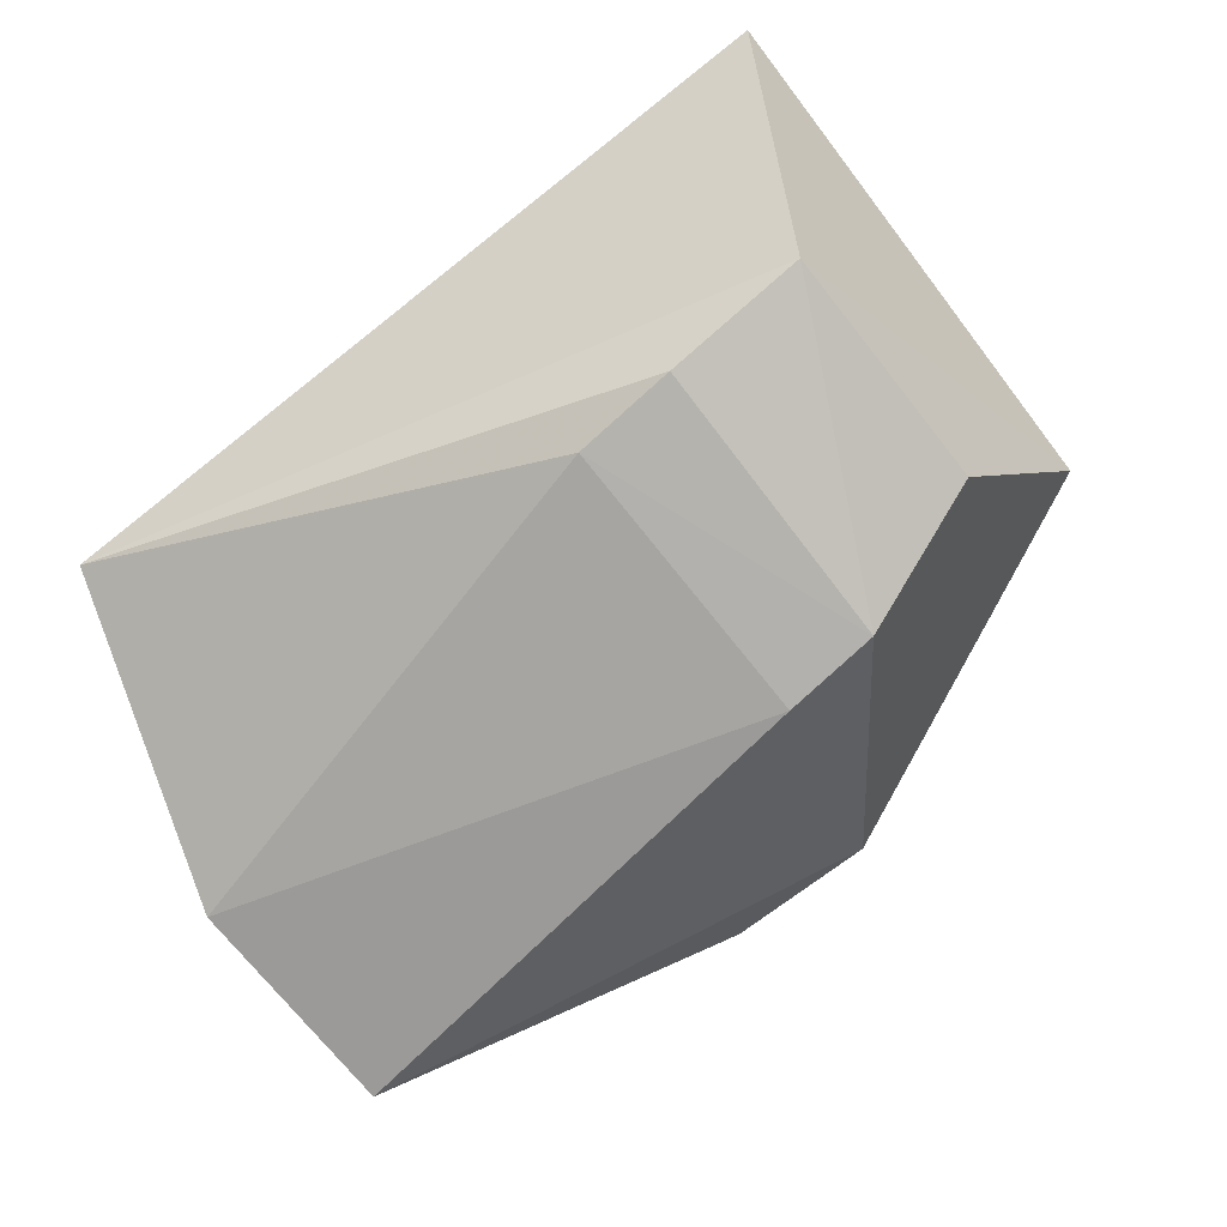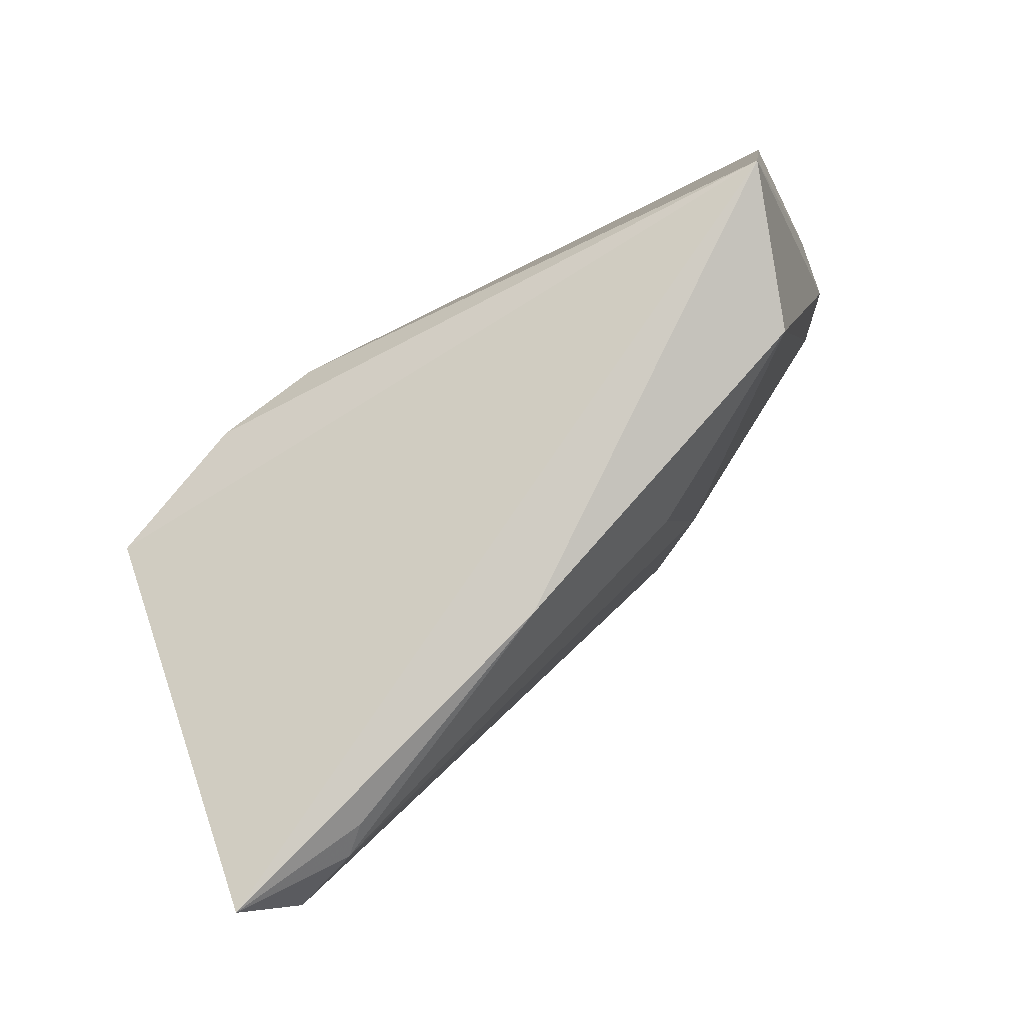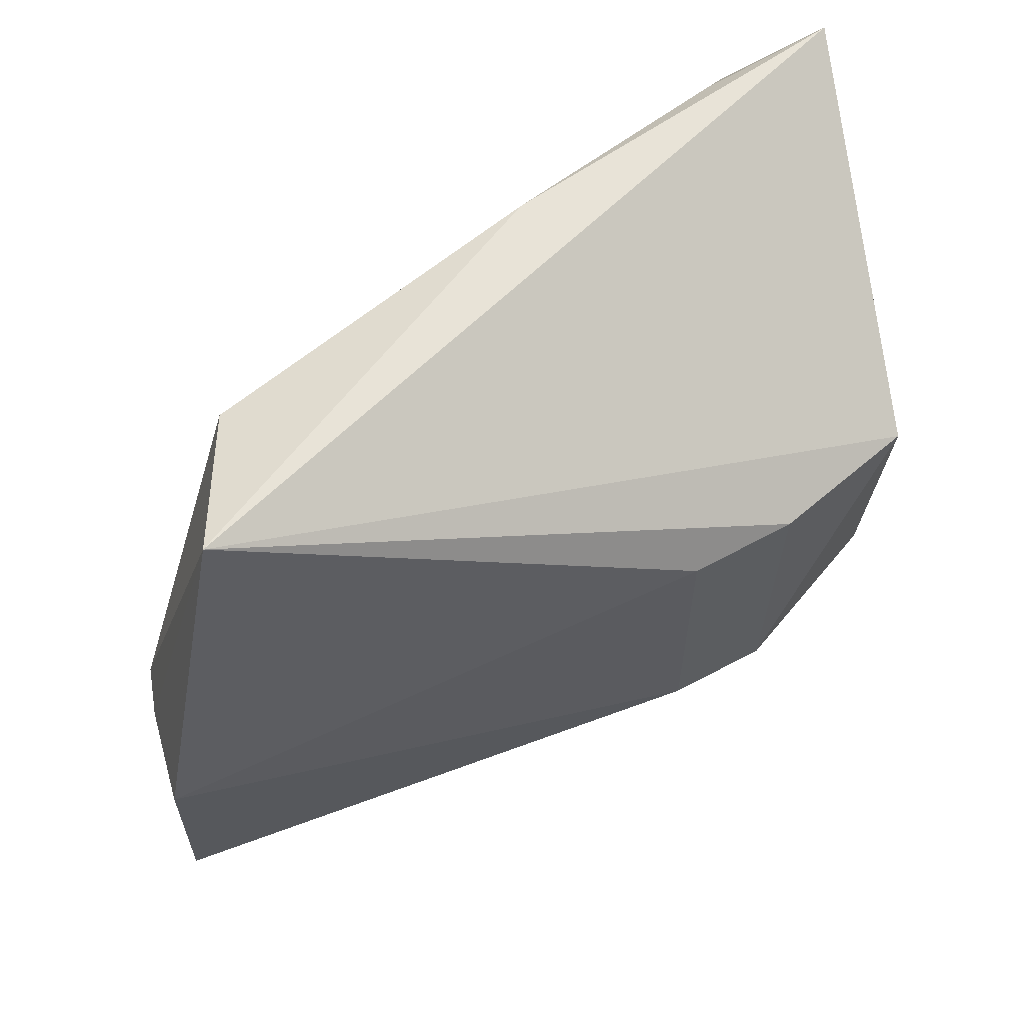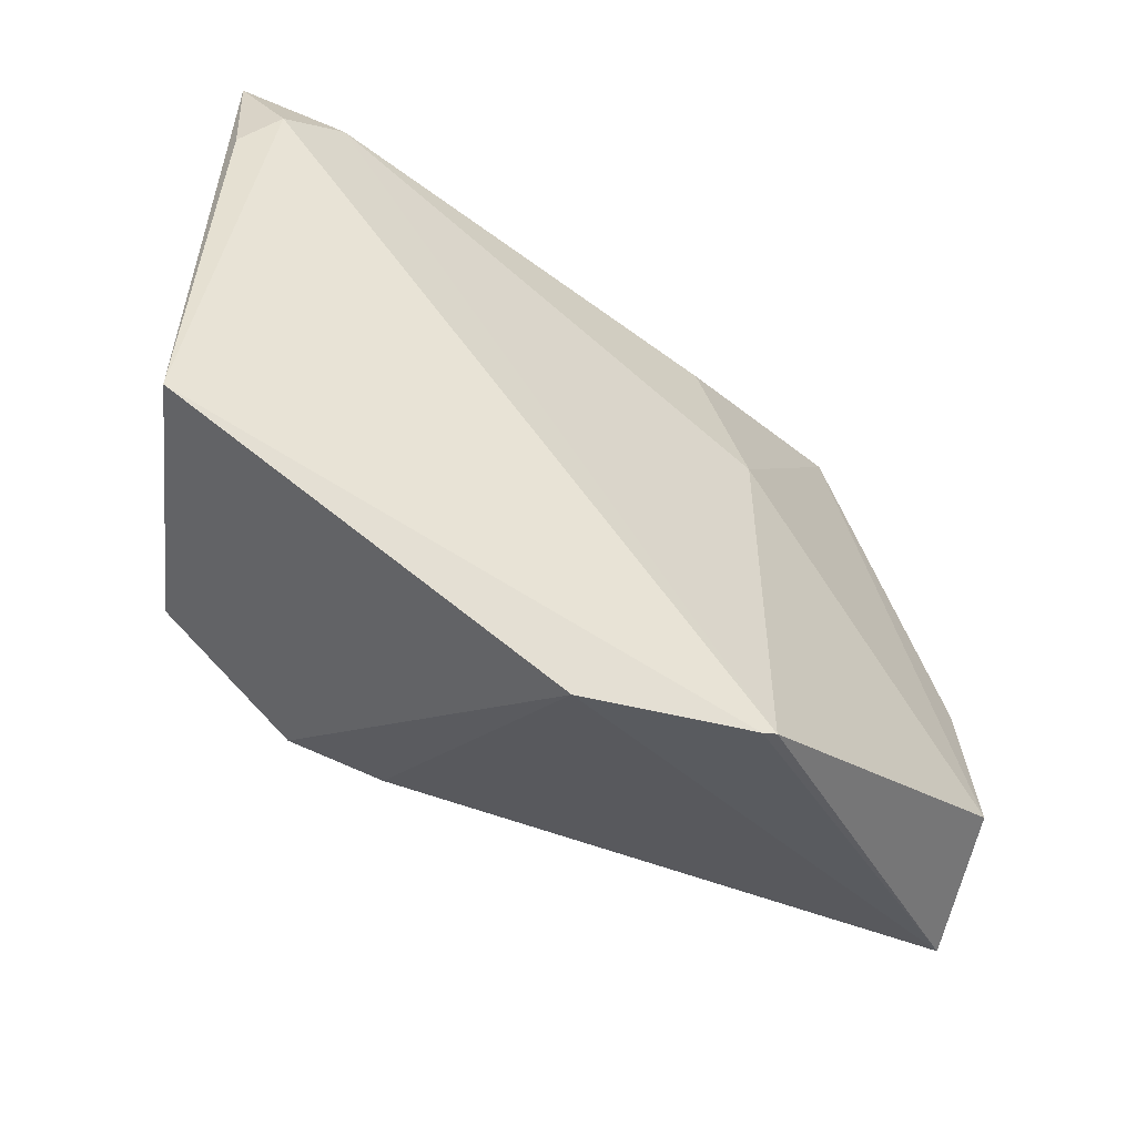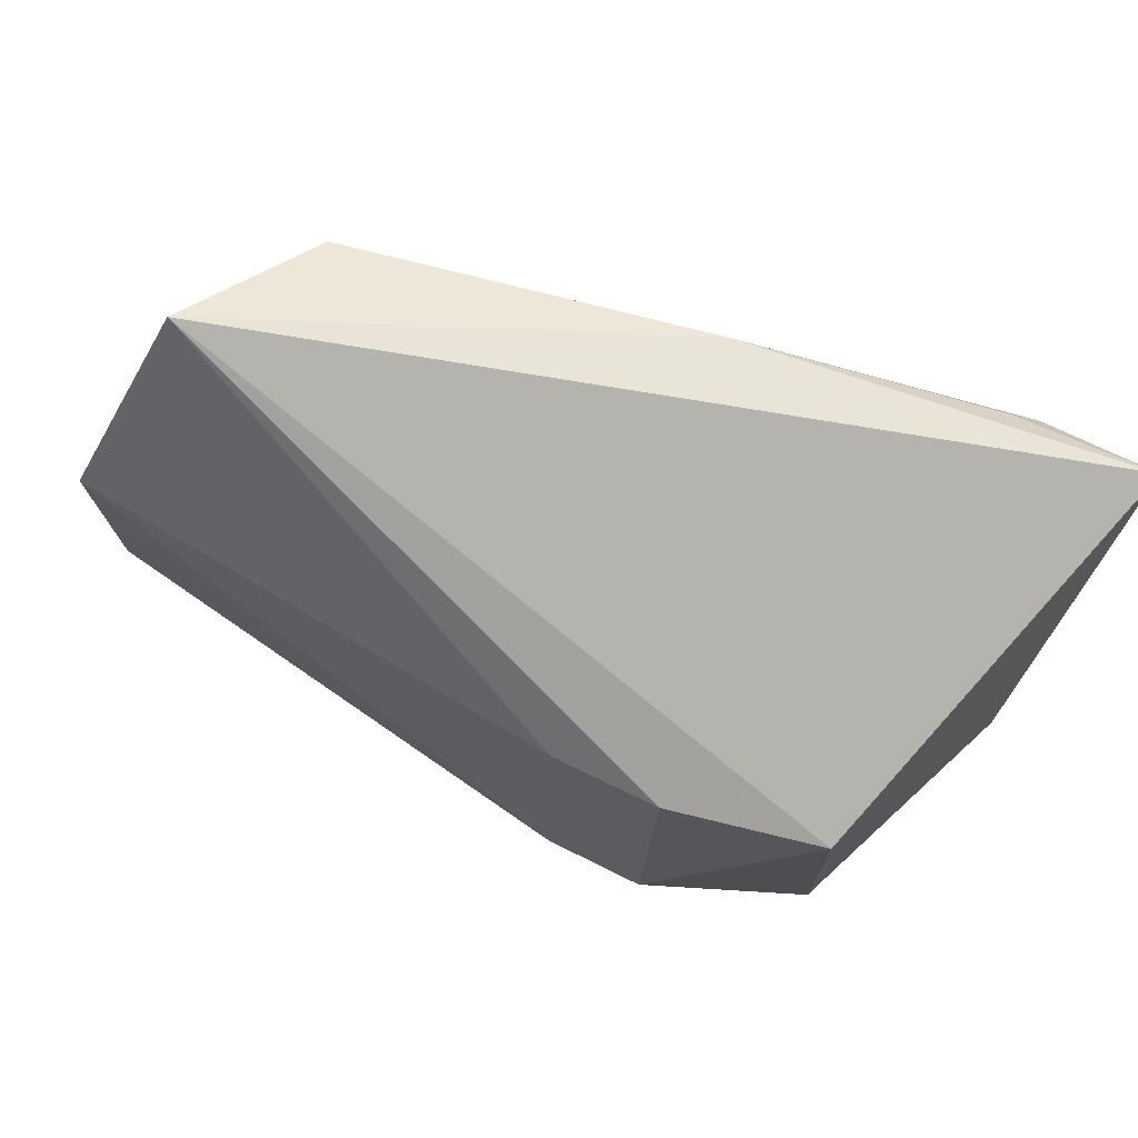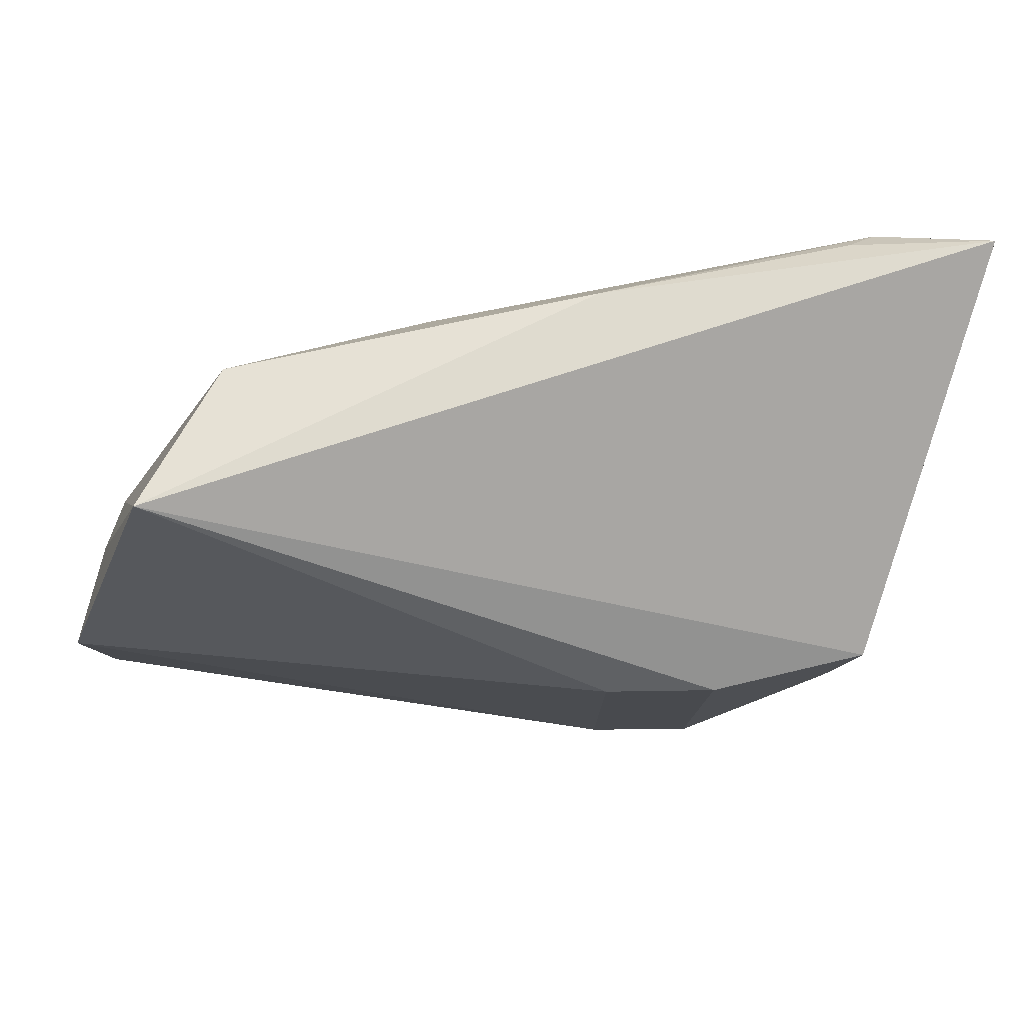
<metadata>
{"format":"obj","ext":"obj","renderer":"f3d","projection":"perspective","resolution":1024,"background":"white","views":[{"elev":-78.1,"azim":-140.6,"up":"+Z"},{"elev":79.1,"azim":-36.9,"up":"+Y"},{"elev":63.1,"azim":153.3,"up":"+Y"},{"elev":-61.0,"azim":-24.6,"up":"+Y"},{"elev":70.1,"azim":-152.1,"up":"+Y"},{"elev":78.2,"azim":-179.3,"up":"+Y"}]}
</metadata>
<code>
v -0.003678 0.09092 0.03712
v 0.04581 0.06032 0.01542
v 0.03902 0.09484 0.01931
v 0.005258 0.0828 0.01083
v -0.008915 0.06021 0.03125
v 0.04569 0.07496 0.01439
v -0.01039 0.09356 0.03605
v 0.04385 0.06075 0.0248
v 0.005796 0.06465 0.01043
v 0.0118 0.08253 0.01069
v 0.03458 0.09252 0.02801
v -0.003845 0.08284 0.0131
v -0.007593 0.08768 0.0375
v 0.04358 0.07208 0.02438
v 0.04455 0.07311 0.02098
v 0.0257 0.04993 0.03058
v 0.0119 0.06429 0.01036
v 0.01276 0.09353 0.03257
v -0.003566 0.06754 0.01395
v -0.009769 0.08539 0.03589
v 0.02648 0.05006 0.03077
v 0.0158 0.05001 0.02855
v -0.002089 0.09216 0.03614
v 0.02293 0.08809 0.03232
v 0.02611 0.07757 0.03218
f 10 4 3
f 10 3 6
f 10 9 4
f 12 7 3
f 12 3 4
f 12 5 7
f 12 4 9
f 13 1 7
f 14 11 8
f 14 3 11
f 15 8 2
f 15 2 6
f 15 14 8
f 15 6 3
f 15 3 14
f 17 6 2
f 17 10 6
f 17 9 10
f 18 11 3
f 18 3 7
f 19 12 9
f 19 9 5
f 19 5 12
f 20 13 7
f 20 7 5
f 20 5 13
f 21 16 2
f 21 2 8
f 21 1 13
f 21 13 5
f 21 5 16
f 22 16 5
f 22 5 9
f 22 9 17
f 22 17 2
f 22 2 16
f 23 18 7
f 23 7 1
f 23 1 18
f 24 18 1
f 24 11 18
f 25 24 1
f 25 1 21
f 25 21 8
f 25 8 11
f 25 11 24

</code>
